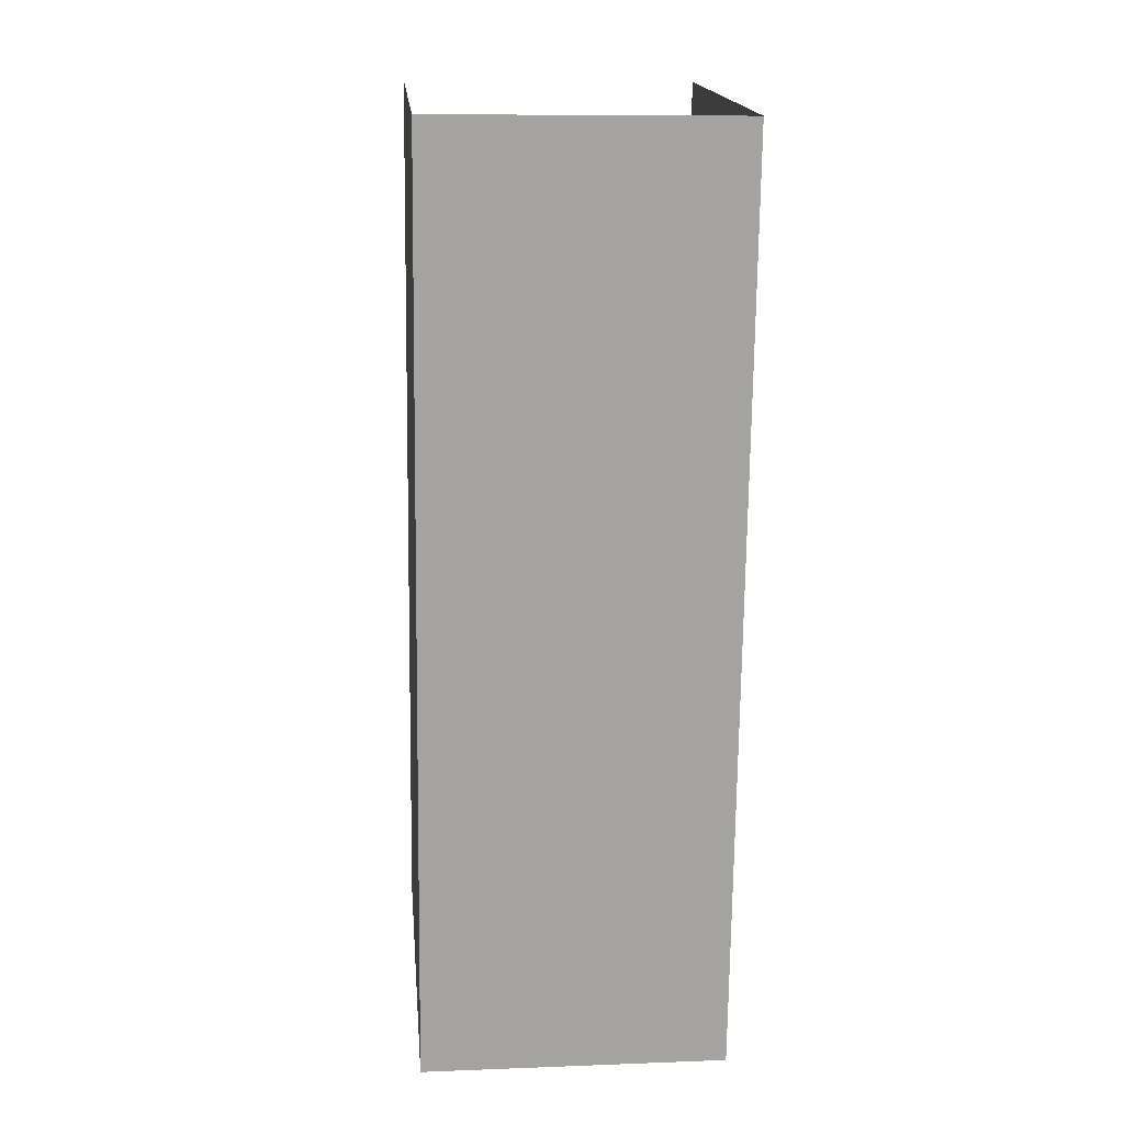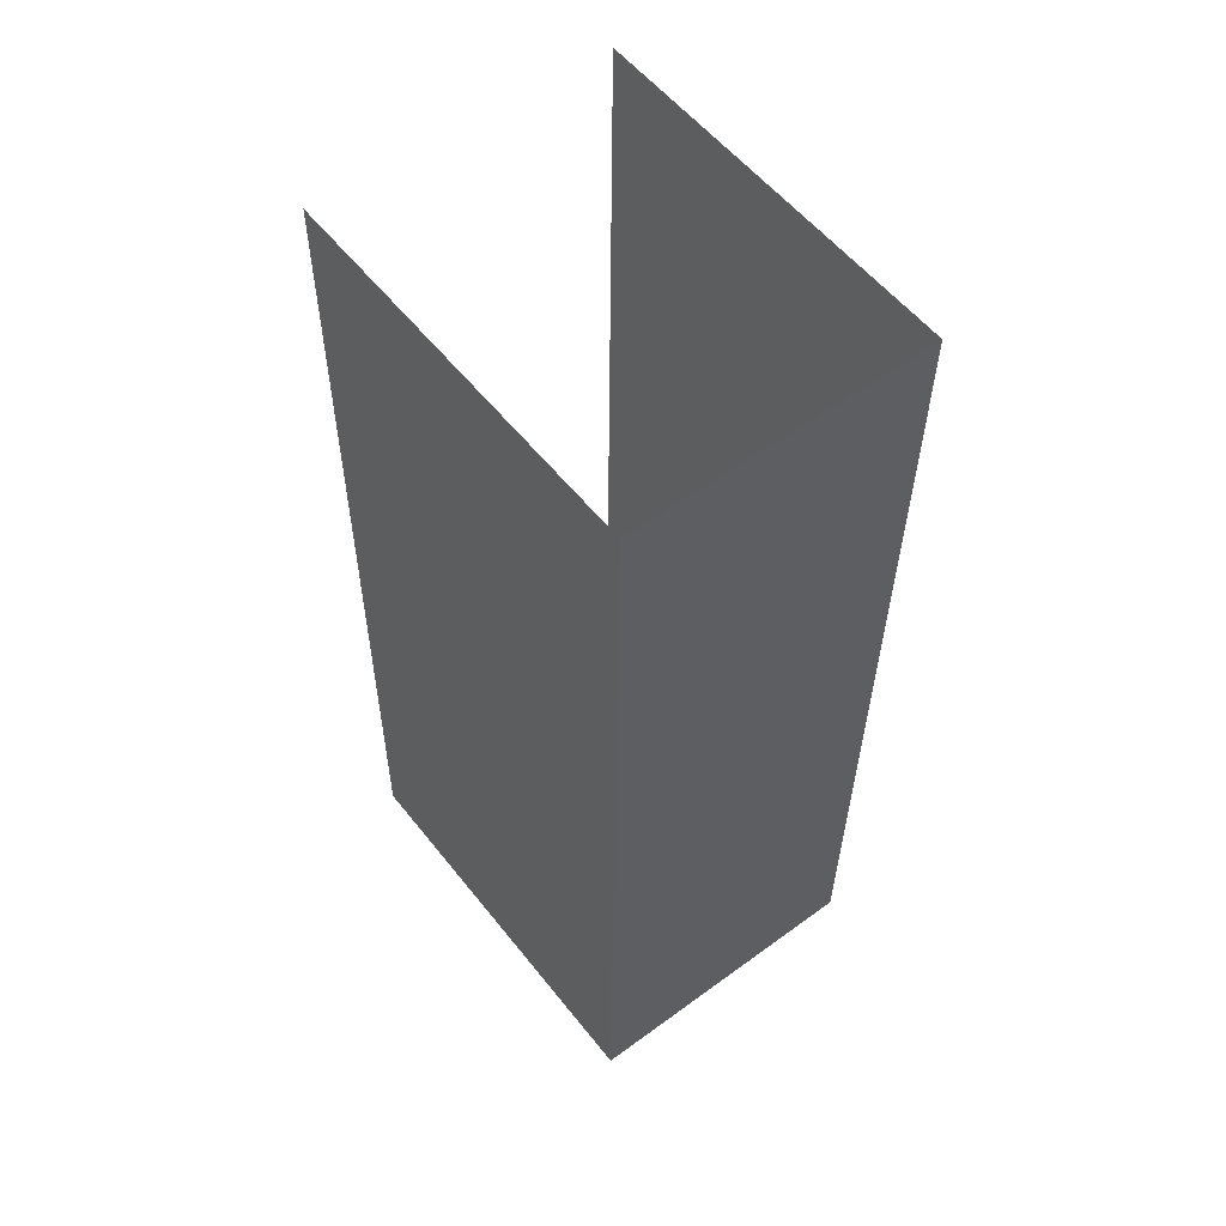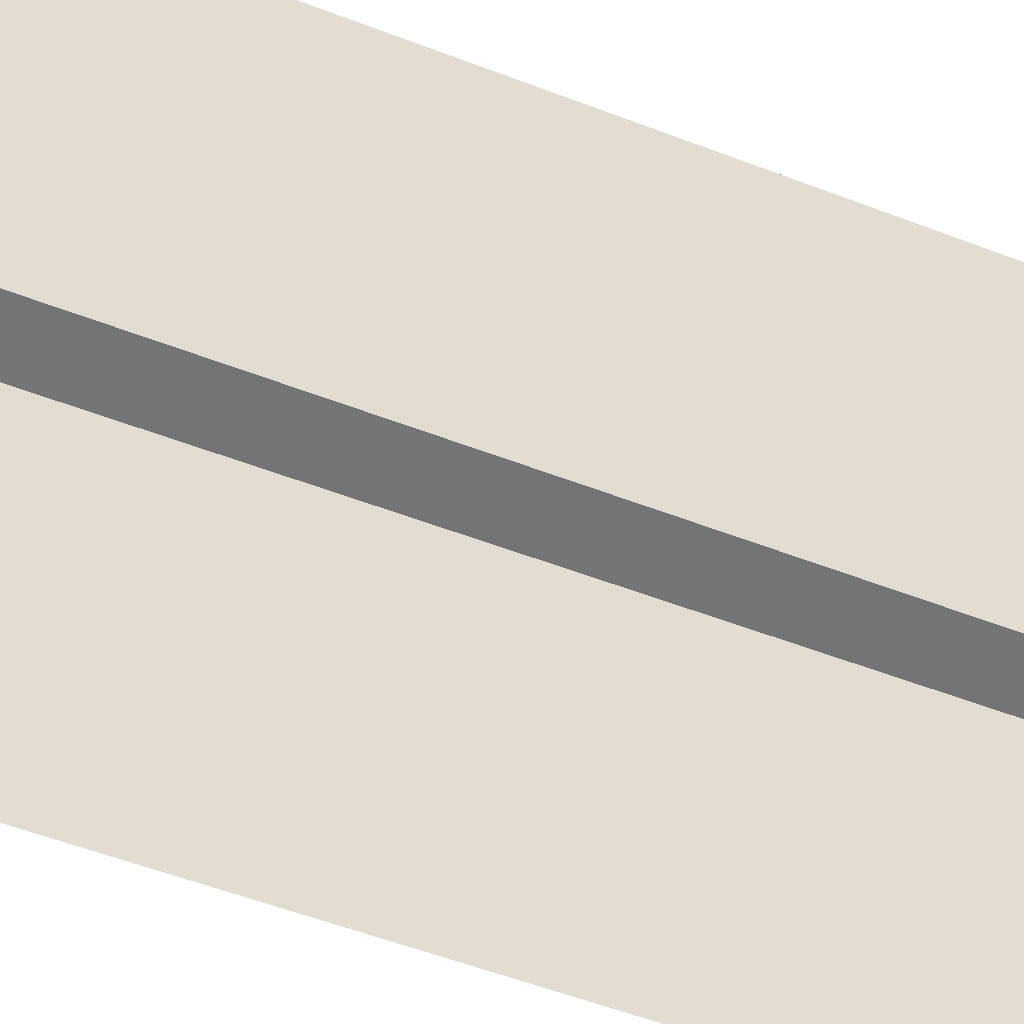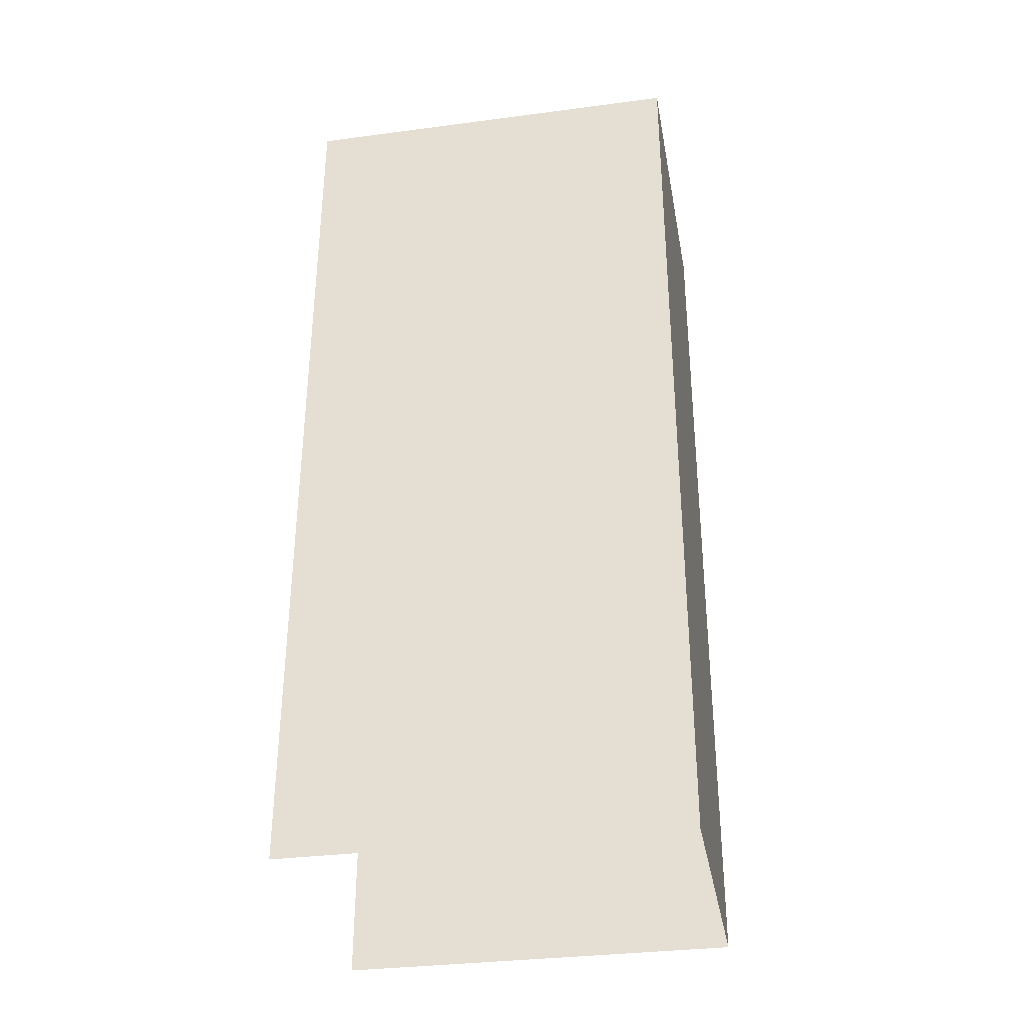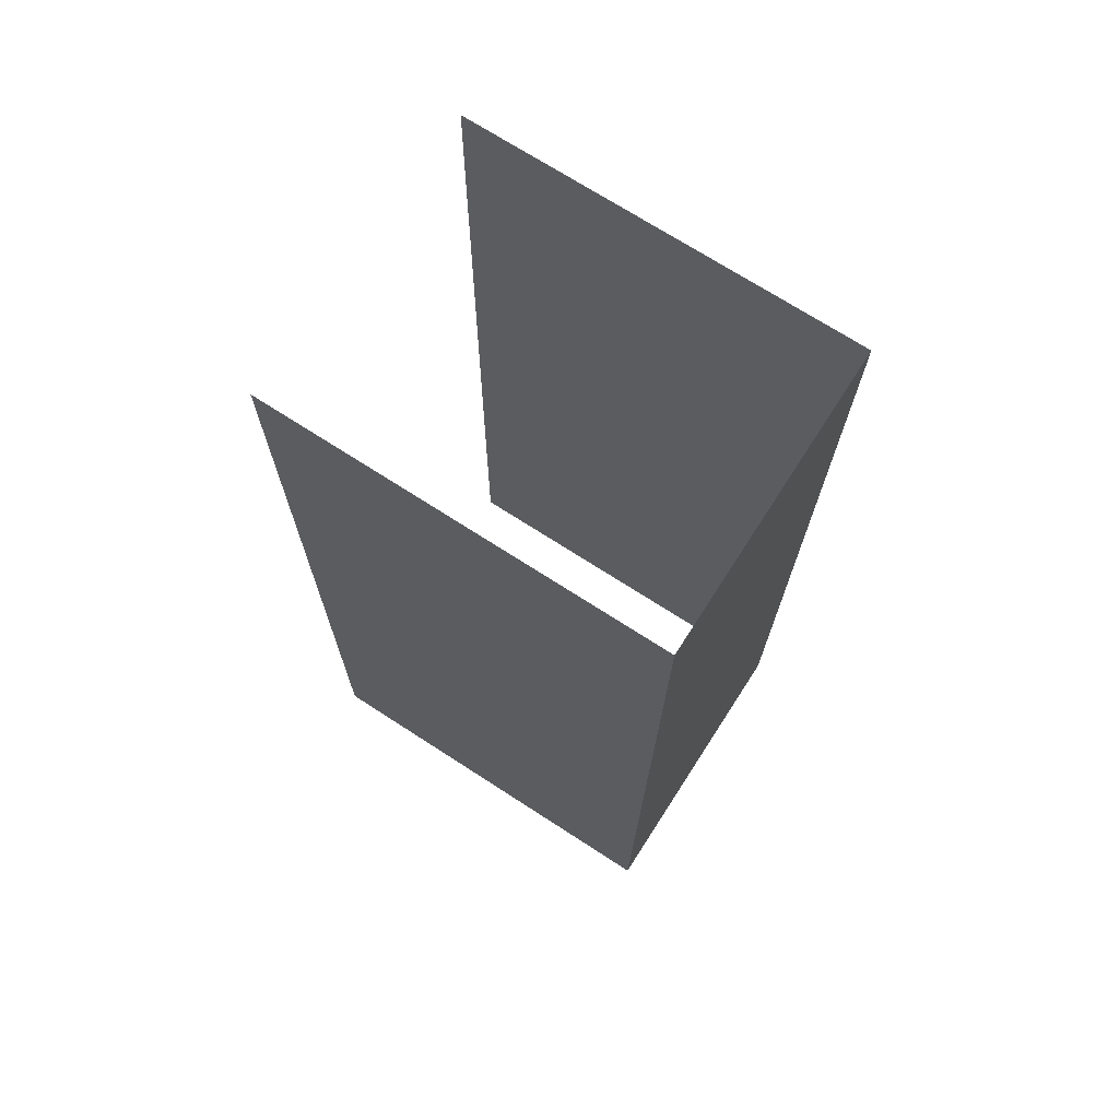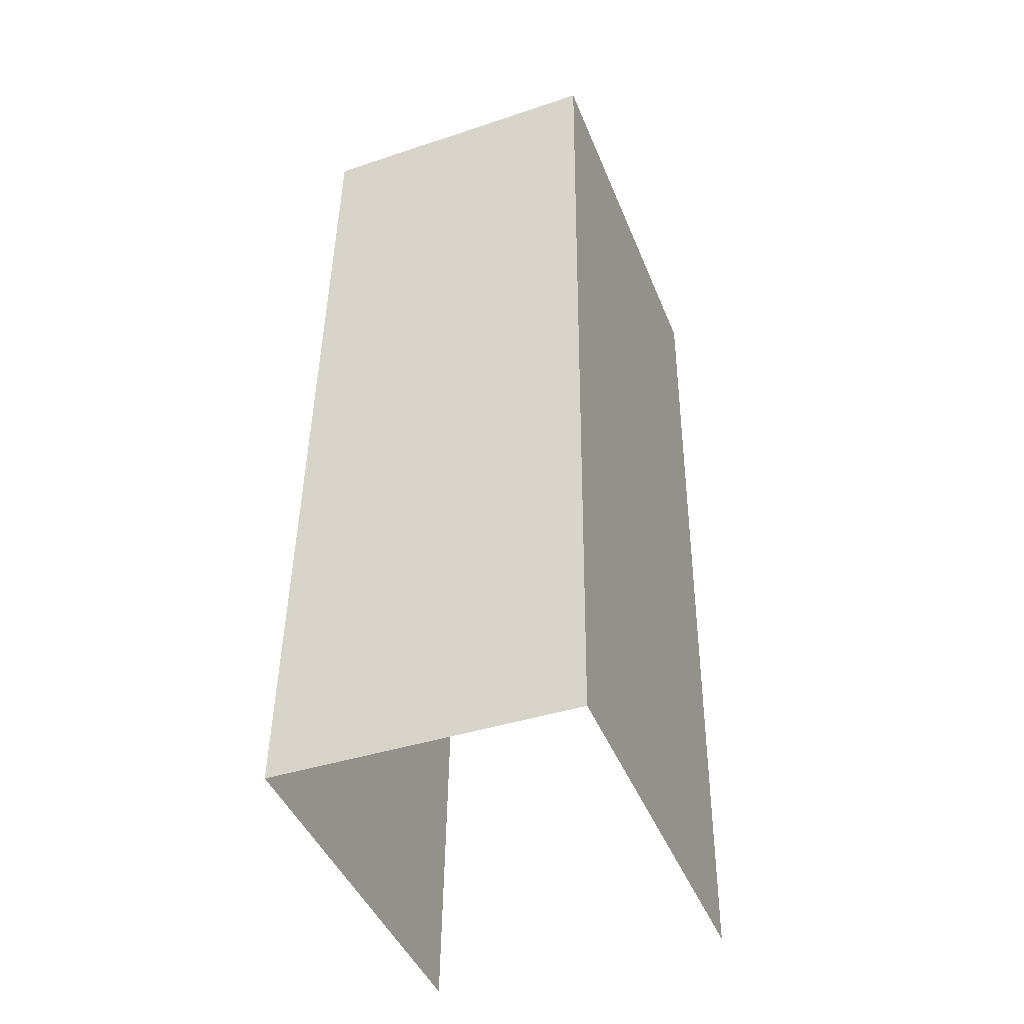
<metadata>
{"format":"obj","ext":"obj","renderer":"f3d","projection":"perspective","resolution":1024,"background":"white","views":[{"elev":17.6,"azim":-5.4,"up":"+Y"},{"elev":56.3,"azim":-37.9,"up":"+Y"},{"elev":-56.1,"azim":-112.5,"up":"+Z"},{"elev":-33.0,"azim":-79.7,"up":"+Y"},{"elev":71.5,"azim":-57.3,"up":"+Y"},{"elev":-44.4,"azim":21.3,"up":"+Y"}]}
</metadata>
<code>
v -2.248e+05 -1.267e+05 16.12
v -2.248e+05 -1.267e+05 16.12
v -2.248e+05 -1.267e+05 16.12
v -2.248e+05 -1.267e+05 16.12
v -2.248e+05 -1.267e+05 18.98
v -2.248e+05 -1.267e+05 18.98
v -2.248e+05 -1.267e+05 18.98
v -2.248e+05 -1.267e+05 18.98
f 1 2 3
f 1 4 2
f 7 1 3
f 7 6 1
f 5 2 4
f 8 5 4
f 5 6 7
f 5 8 6
f 6 4 1
f 6 8 4
f 7 3 2
f 5 7 2

</code>
